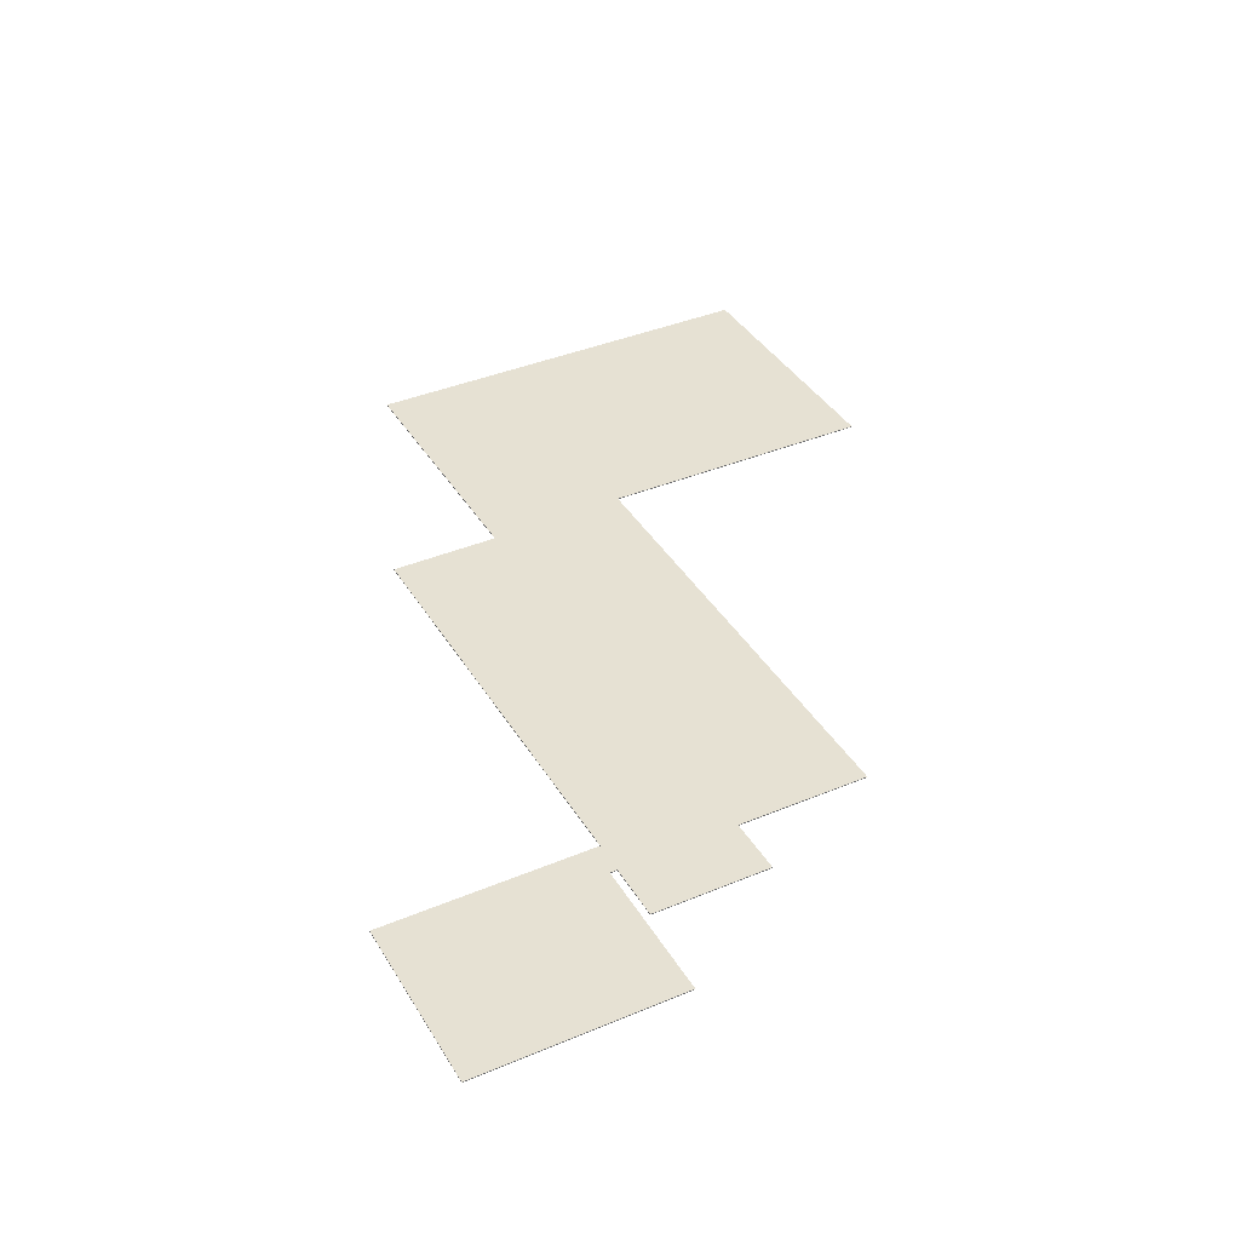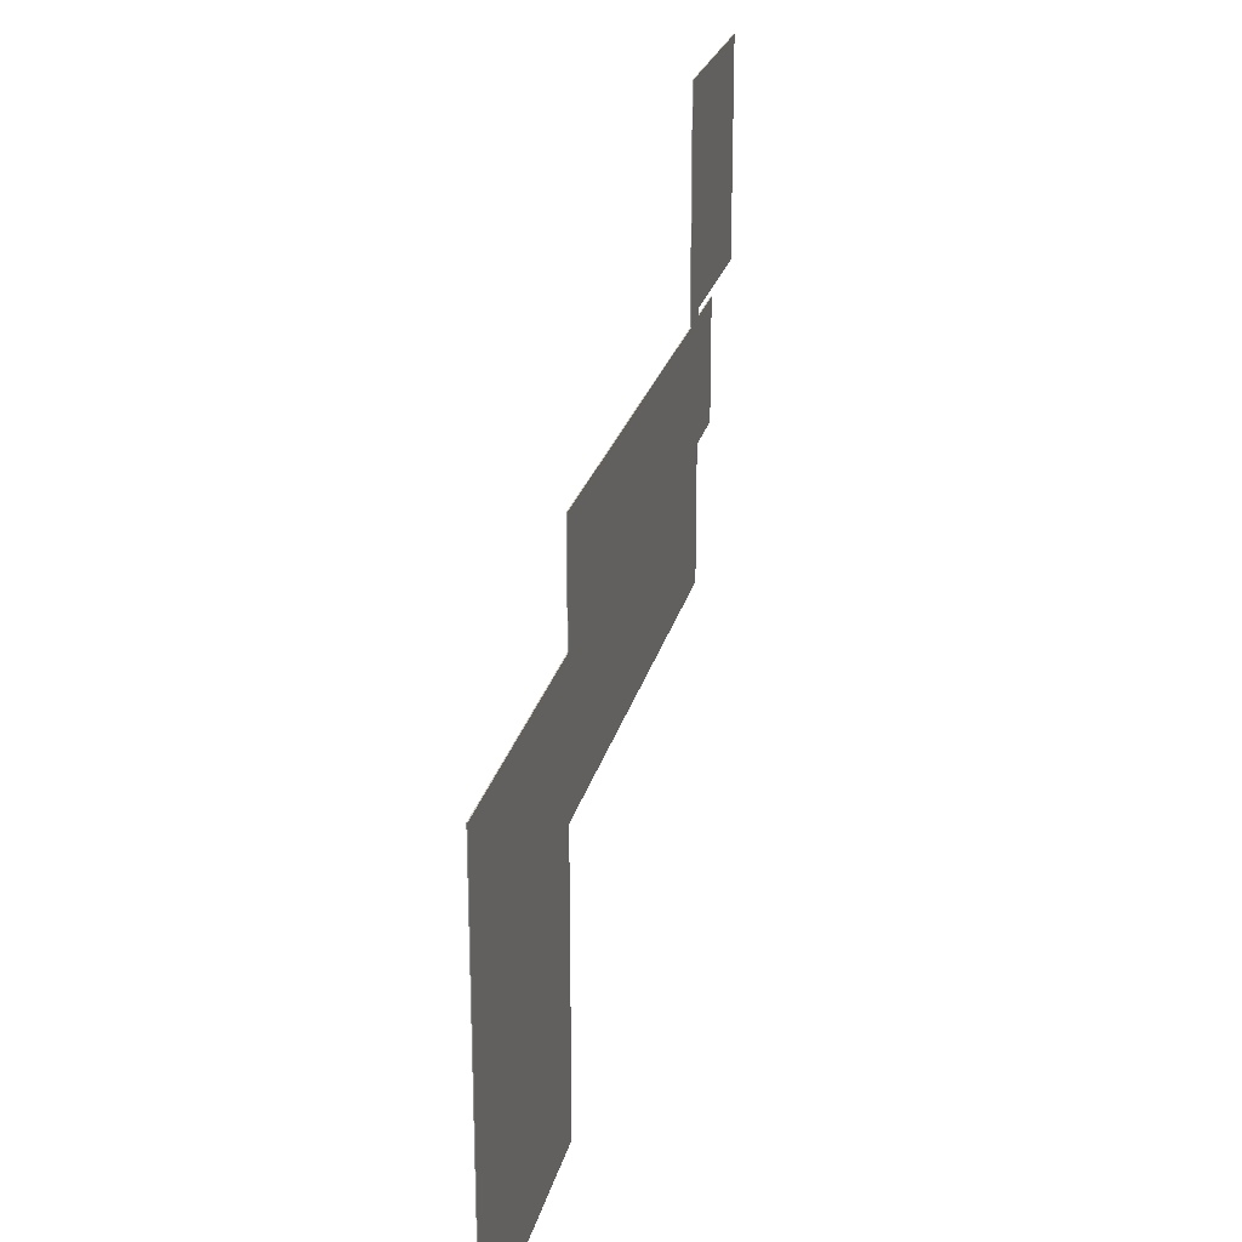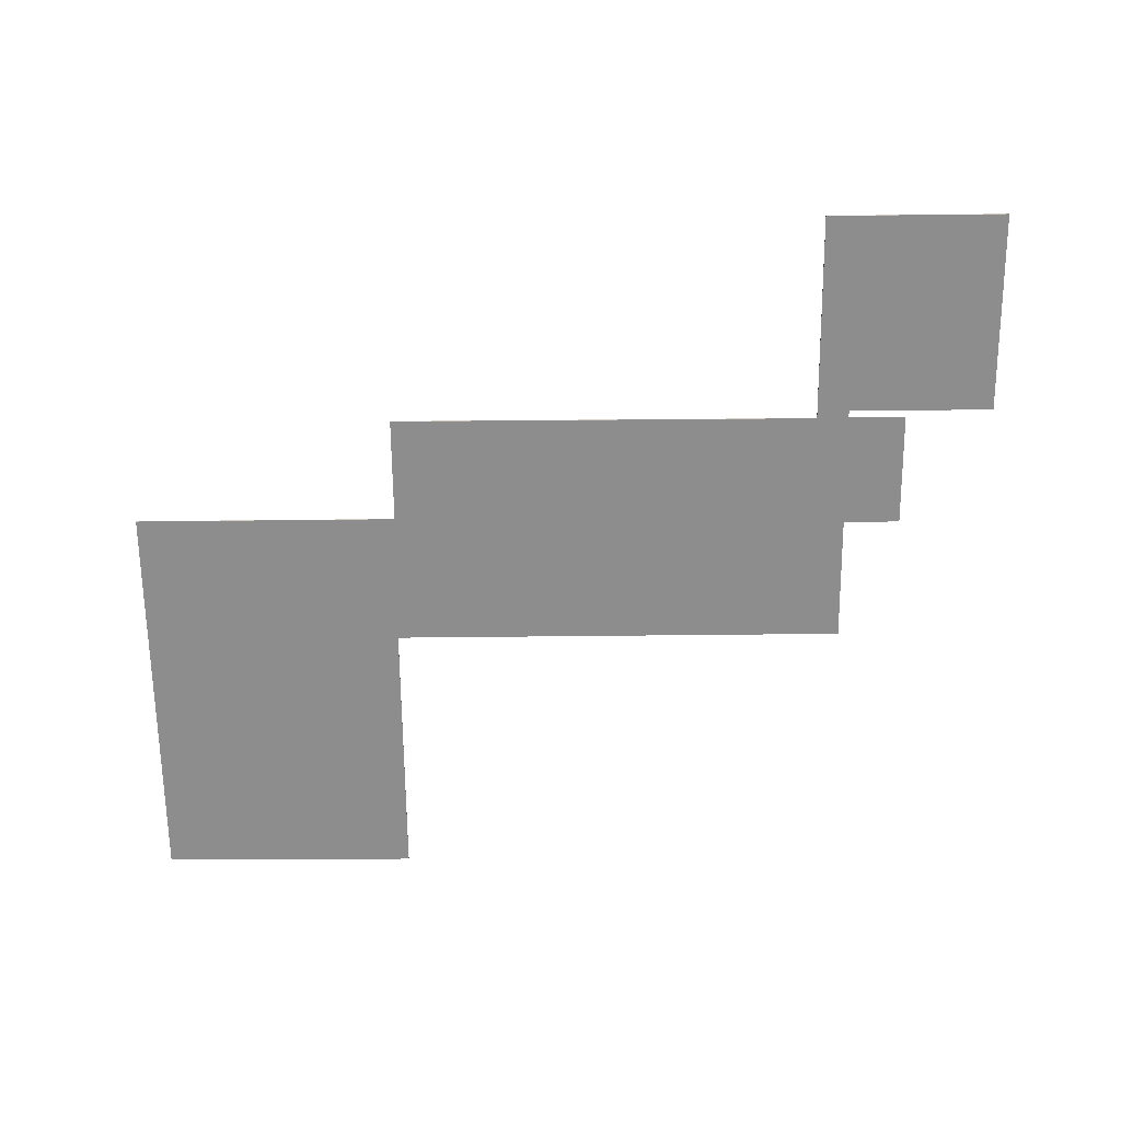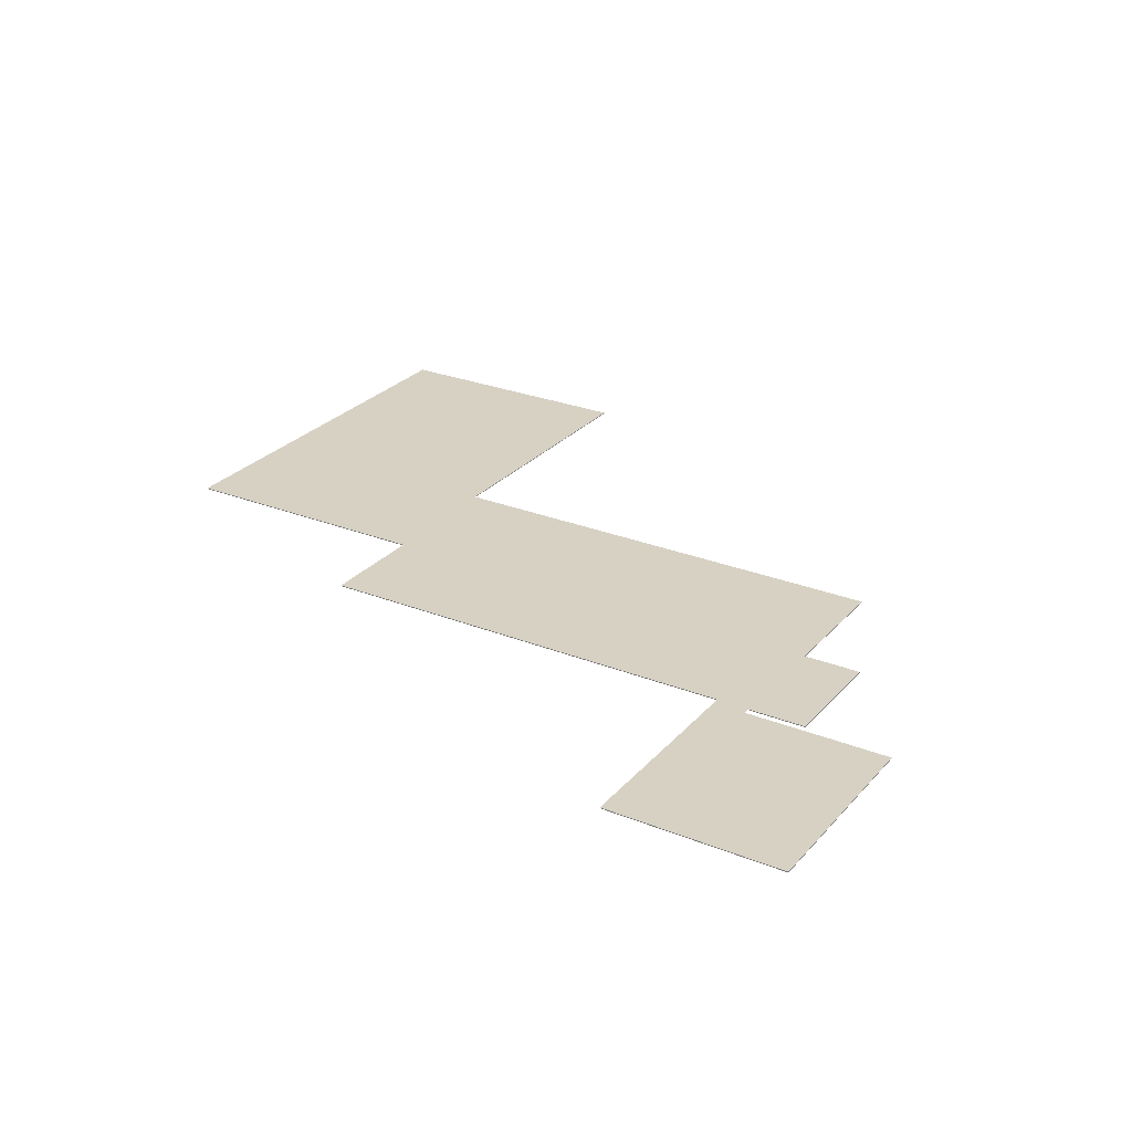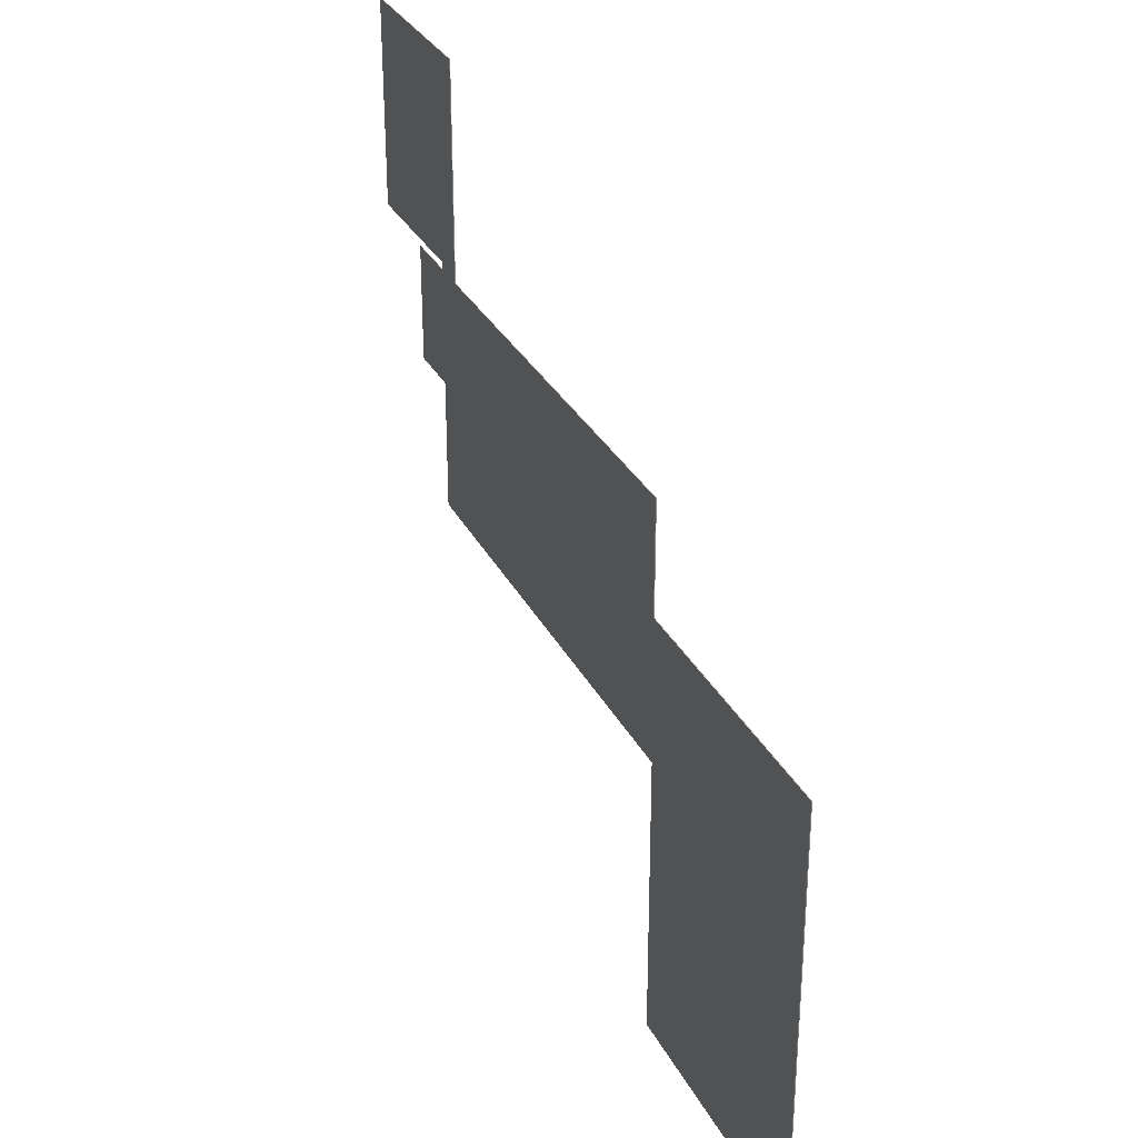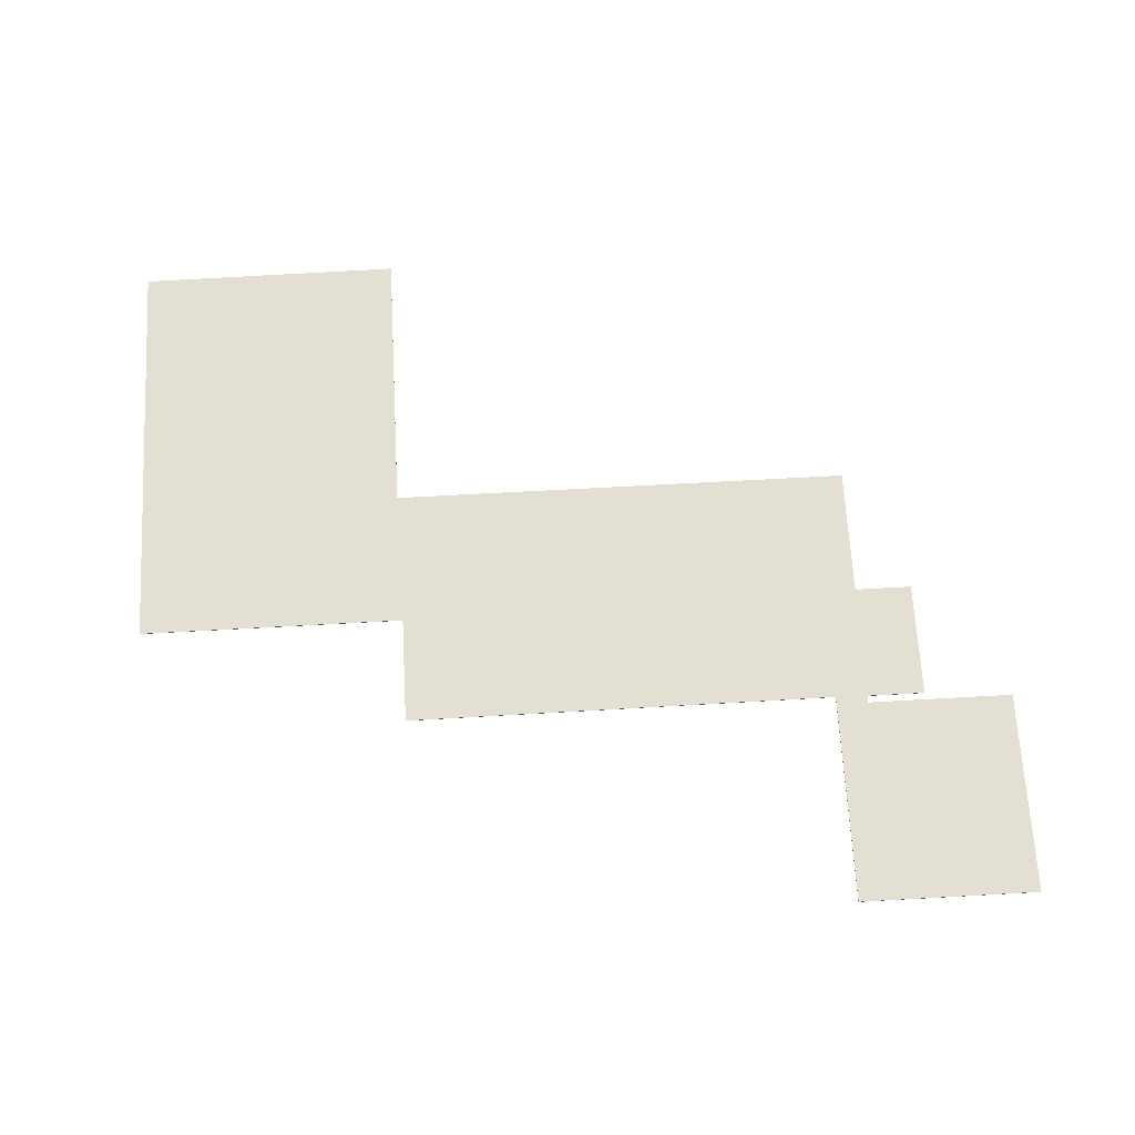
<metadata>
{"format":"obj","ext":"obj","renderer":"f3d","projection":"perspective","resolution":1024,"background":"white","views":[{"elev":38.8,"azim":62.2,"up":"+Y"},{"elev":23.9,"azim":-77.1,"up":"+Z"},{"elev":-64.7,"azim":0.6,"up":"+Y"},{"elev":27.1,"azim":31.8,"up":"+Y"},{"elev":30.8,"azim":-113.1,"up":"+Z"},{"elev":66.7,"azim":-3.2,"up":"+Y"}]}
</metadata>
<code>
g Exported Mesh Combined Mesh
v 27.87 33.09 -83.85
v 32.09 33.1 -83.85
v 32.09 33.09 -83.85
v 27.87 33.1 -83.85
v 32.09 33.09 -83.85
v 32.09 33.1 -82.15
v 32.09 33.09 -82.15
v 32.09 33.1 -83.85
v 32.09 33.09 -82.15
v 38.88 33.1 -82.16
v 38.88 33.09 -82.16
v 32.09 33.1 -82.15
v 38.88 33.09 -82.16
v 38.88 33.1 -78.86
v 38.88 33.09 -78.86
v 38.88 33.1 -82.16
v 38.88 33.09 -78.86
v 41.67 33.1 -78.86
v 41.67 33.09 -78.86
v 38.88 33.1 -78.86
v 41.67 33.09 -78.86
v 41.67 33.1 -82.04
v 41.67 33.09 -82.04
v 41.67 33.1 -78.86
v 41.67 33.09 -82.04
v 39.38 33.1 -82.04
v 39.38 33.09 -82.04
v 41.67 33.1 -82.04
v 39.38 33.09 -82.04
v 39.38 33.1 -82.16
v 39.38 33.09 -82.16
v 39.38 33.1 -82.04
v 39.38 33.09 -82.16
v 40.29 33.1 -82.16
v 40.29 33.09 -82.16
v 39.38 33.1 -82.16
v 40.29 33.09 -82.16
v 40.29 33.1 -83.98
v 40.29 33.09 -83.98
v 40.29 33.1 -82.16
v 40.29 33.09 -83.98
v 39.39 33.1 -83.98
v 39.39 33.09 -83.98
v 40.29 33.1 -83.98
v 39.39 33.09 -83.98
v 39.39 33.1 -86.02
v 39.39 33.09 -86.02
v 39.39 33.1 -83.98
v 39.39 33.09 -86.02
v 32.05 33.1 -86.02
v 32.05 33.09 -86.02
v 39.39 33.1 -86.02
v 32.05 33.09 -86.02
v 32.05 33.1 -90.39
v 32.05 33.09 -90.39
v 32.05 33.1 -86.02
v 32.05 33.09 -90.39
v 27.87 33.1 -90.37
v 27.87 33.09 -90.37
v 32.05 33.1 -90.39
v 27.87 33.09 -90.37
v 27.87 33.1 -83.85
v 27.87 33.09 -83.85
v 27.87 33.1 -90.37
v 32.05 33.09 -86.02
v 32.05 33.09 -90.39
v 27.87 33.09 -90.37
v 27.87 33.09 -83.85
v 32.09 33.09 -83.85
v 39.39 33.09 -86.02
v 39.39 33.09 -83.98
v 38.88 33.09 -82.16
v 32.09 33.09 -82.15
v 40.29 33.09 -82.16
v 40.29 33.09 -83.98
v 39.38 33.09 -82.16
v 38.88 33.09 -78.86
v 39.38 33.09 -82.04
v 41.67 33.09 -78.86
v 41.67 33.09 -82.04
v 32.05 33.1 -86.02
v 27.87 33.1 -90.37
v 32.05 33.1 -90.39
v 27.87 33.1 -83.85
v 32.09 33.1 -83.85
v 39.39 33.1 -86.02
v 39.39 33.1 -83.98
v 38.88 33.1 -82.16
v 32.09 33.1 -82.15
v 40.29 33.1 -82.16
v 40.29 33.1 -83.98
v 39.38 33.1 -82.16
v 38.88 33.1 -78.86
v 39.38 33.1 -82.04
v 41.67 33.1 -78.86
v 41.67 33.1 -82.04
v 27.87 33.09 -83.85
v 32.09 33.1 -83.85
v 32.09 33.09 -83.85
v 27.87 33.1 -83.85
v 32.09 33.09 -83.85
v 32.09 33.1 -82.15
v 32.09 33.09 -82.15
v 32.09 33.1 -83.85
v 32.09 33.09 -82.15
v 38.88 33.1 -82.16
v 38.88 33.09 -82.16
v 32.09 33.1 -82.15
v 38.88 33.09 -82.16
v 38.88 33.1 -78.86
v 38.88 33.09 -78.86
v 38.88 33.1 -82.16
v 38.88 33.09 -78.86
v 41.67 33.1 -78.86
v 41.67 33.09 -78.86
v 38.88 33.1 -78.86
v 41.67 33.09 -78.86
v 41.67 33.1 -82.04
v 41.67 33.09 -82.04
v 41.67 33.1 -78.86
v 41.67 33.09 -82.04
v 39.38 33.1 -82.04
v 39.38 33.09 -82.04
v 41.67 33.1 -82.04
v 39.38 33.09 -82.04
v 39.38 33.1 -82.16
v 39.38 33.09 -82.16
v 39.38 33.1 -82.04
v 39.38 33.09 -82.16
v 40.29 33.1 -82.16
v 40.29 33.09 -82.16
v 39.38 33.1 -82.16
v 40.29 33.09 -82.16
v 40.29 33.1 -83.98
v 40.29 33.09 -83.98
v 40.29 33.1 -82.16
v 40.29 33.09 -83.98
v 39.39 33.1 -83.98
v 39.39 33.09 -83.98
v 40.29 33.1 -83.98
v 39.39 33.09 -83.98
v 39.39 33.1 -86.02
v 39.39 33.09 -86.02
v 39.39 33.1 -83.98
v 39.39 33.09 -86.02
v 32.05 33.1 -86.02
v 32.05 33.09 -86.02
v 39.39 33.1 -86.02
v 32.05 33.09 -86.02
v 32.05 33.1 -90.39
v 32.05 33.09 -90.39
v 32.05 33.1 -86.02
v 32.05 33.09 -90.39
v 27.87 33.1 -90.37
v 27.87 33.09 -90.37
v 32.05 33.1 -90.39
v 27.87 33.09 -90.37
v 27.87 33.1 -83.85
v 27.87 33.09 -83.85
v 27.87 33.1 -90.37
v 32.05 33.09 -86.02
v 32.05 33.09 -90.39
v 27.87 33.09 -90.37
v 27.87 33.09 -83.85
v 32.09 33.09 -83.85
v 39.39 33.09 -86.02
v 39.39 33.09 -83.98
v 38.88 33.09 -82.16
v 32.09 33.09 -82.15
v 40.29 33.09 -82.16
v 40.29 33.09 -83.98
v 39.38 33.09 -82.16
v 38.88 33.09 -78.86
v 39.38 33.09 -82.04
v 41.67 33.09 -78.86
v 41.67 33.09 -82.04
v 32.05 33.1 -86.02
v 27.87 33.1 -90.37
v 32.05 33.1 -90.39
v 27.87 33.1 -83.85
v 32.09 33.1 -83.85
v 39.39 33.1 -86.02
v 39.39 33.1 -83.98
v 38.88 33.1 -82.16
v 32.09 33.1 -82.15
v 40.29 33.1 -82.16
v 40.29 33.1 -83.98
v 39.38 33.1 -82.16
v 38.88 33.1 -78.86
v 39.38 33.1 -82.04
v 41.67 33.1 -78.86
v 41.67 33.1 -82.04
f 1 3 2
f 1 2 4
f 5 7 6
f 5 6 8
f 9 11 10
f 9 10 12
f 13 15 14
f 13 14 16
f 17 19 18
f 17 18 20
f 21 23 22
f 21 22 24
f 25 27 26
f 25 26 28
f 29 31 30
f 29 30 32
f 33 35 34
f 33 34 36
f 37 39 38
f 37 38 40
f 41 43 42
f 41 42 44
f 45 47 46
f 45 46 48
f 49 51 50
f 49 50 52
f 53 55 54
f 53 54 56
f 57 59 58
f 57 58 60
f 61 63 62
f 61 62 64
f 65 67 66
f 65 68 67
f 65 69 68
f 70 69 65
f 71 69 70
f 71 72 69
f 69 72 73
f 74 72 71
f 74 71 75
f 76 72 74
f 76 77 72
f 78 77 76
f 78 79 77
f 78 80 79
f 81 83 82
f 81 82 84
f 81 84 85
f 86 81 85
f 87 86 85
f 87 85 88
f 85 89 88
f 90 87 88
f 90 91 87
f 92 90 88
f 92 88 93
f 94 92 93
f 94 93 95
f 94 95 96
f 97 99 98
f 97 98 100
f 101 103 102
f 101 102 104
f 105 107 106
f 105 106 108
f 109 111 110
f 109 110 112
f 113 115 114
f 113 114 116
f 117 119 118
f 117 118 120
f 121 123 122
f 121 122 124
f 125 127 126
f 125 126 128
f 129 131 130
f 129 130 132
f 133 135 134
f 133 134 136
f 137 139 138
f 137 138 140
f 141 143 142
f 141 142 144
f 145 147 146
f 145 146 148
f 149 151 150
f 149 150 152
f 153 155 154
f 153 154 156
f 157 159 158
f 157 158 160
f 161 163 162
f 161 164 163
f 161 165 164
f 166 165 161
f 167 165 166
f 167 168 165
f 165 168 169
f 170 168 167
f 170 167 171
f 172 168 170
f 172 173 168
f 174 173 172
f 174 175 173
f 174 176 175
f 177 179 178
f 177 178 180
f 177 180 181
f 182 177 181
f 183 182 181
f 183 181 184
f 181 185 184
f 186 183 184
f 186 187 183
f 188 186 184
f 188 184 189
f 190 188 189
f 190 189 191
f 190 191 192

</code>
